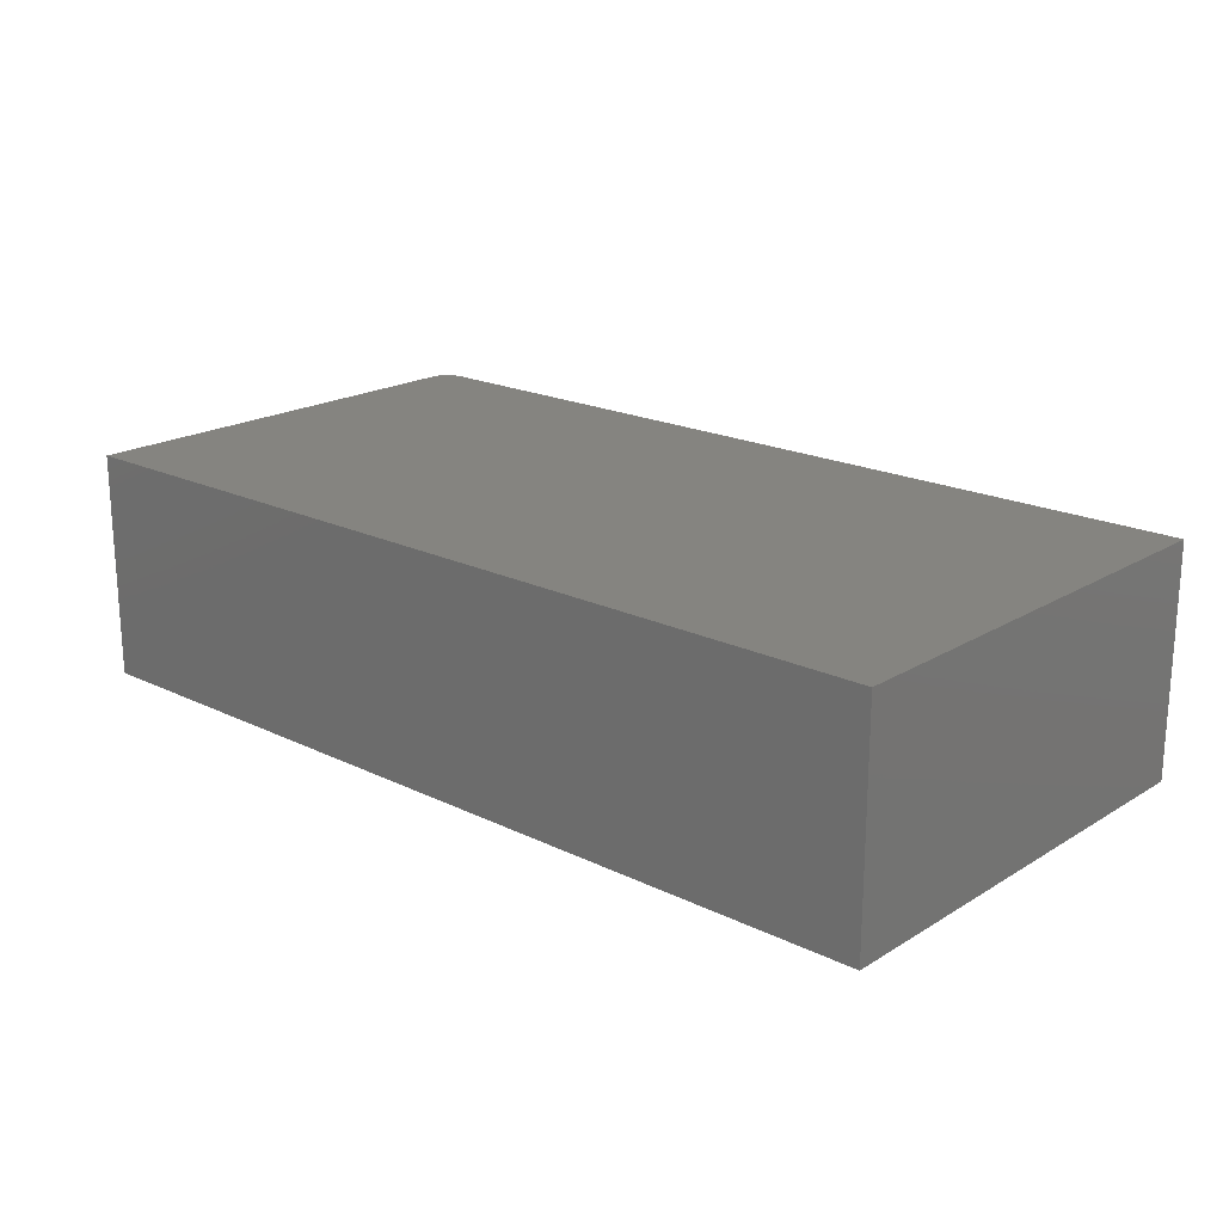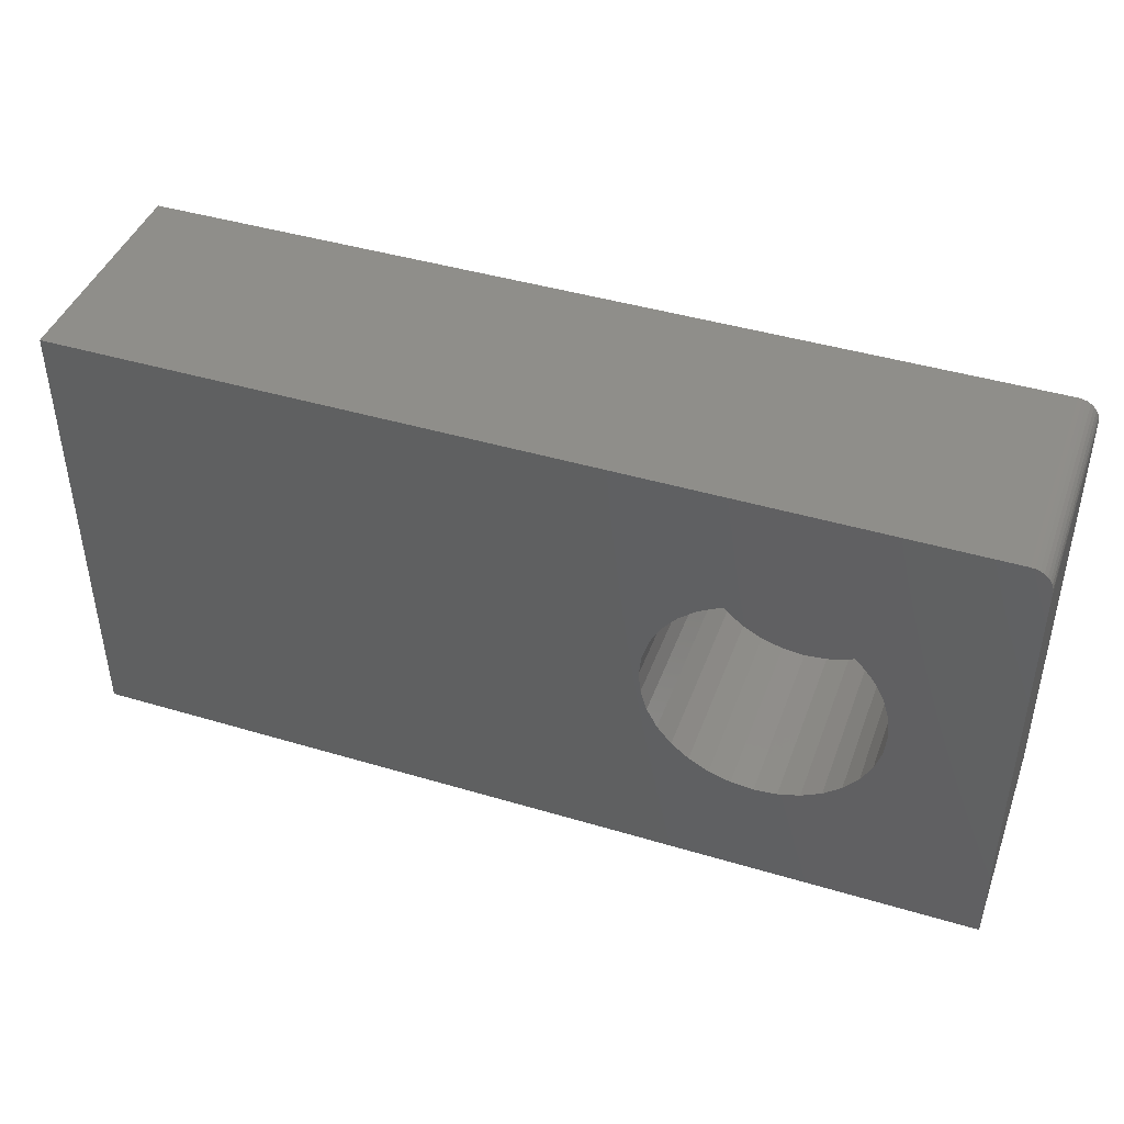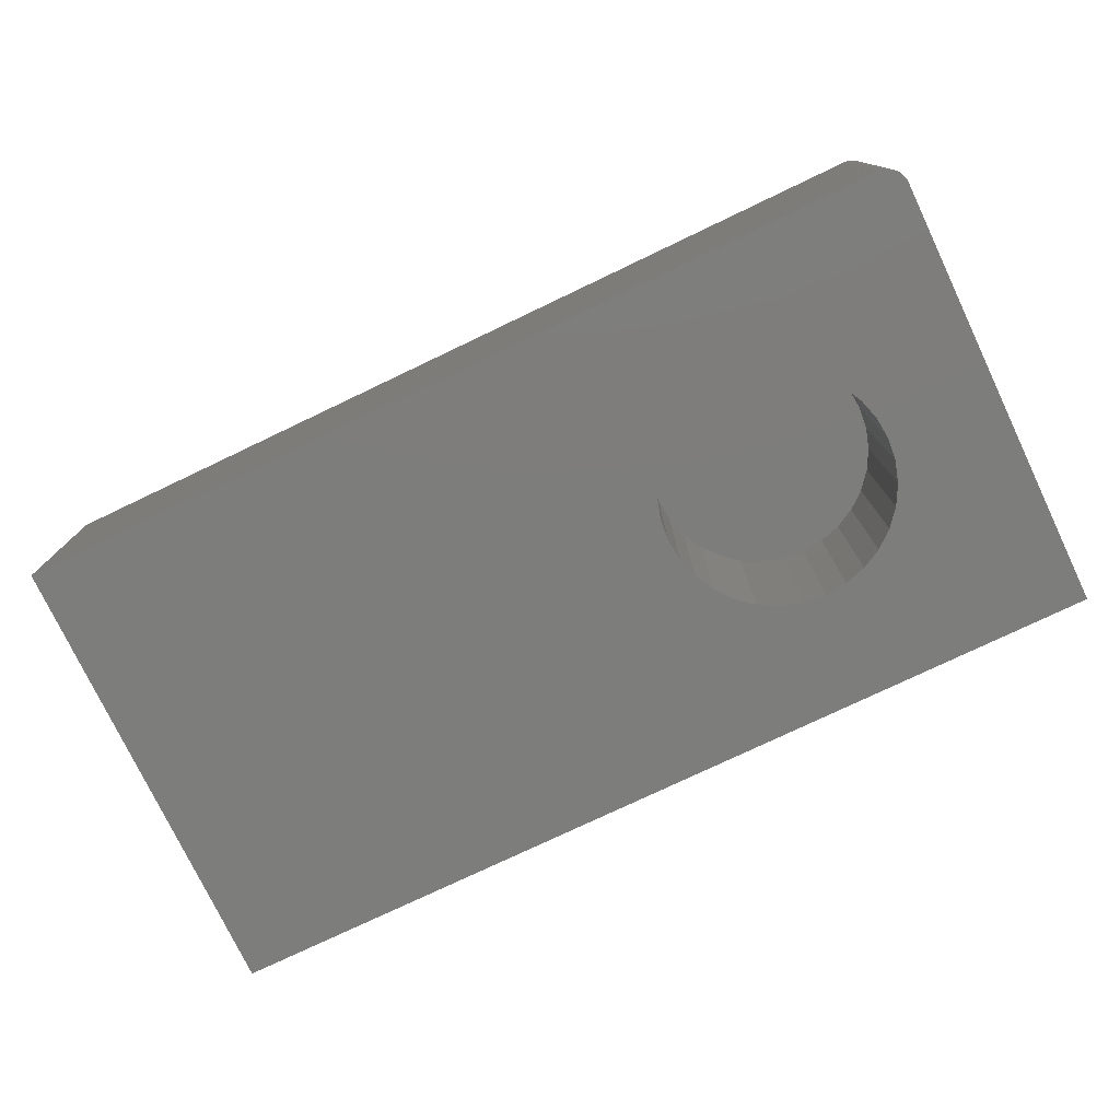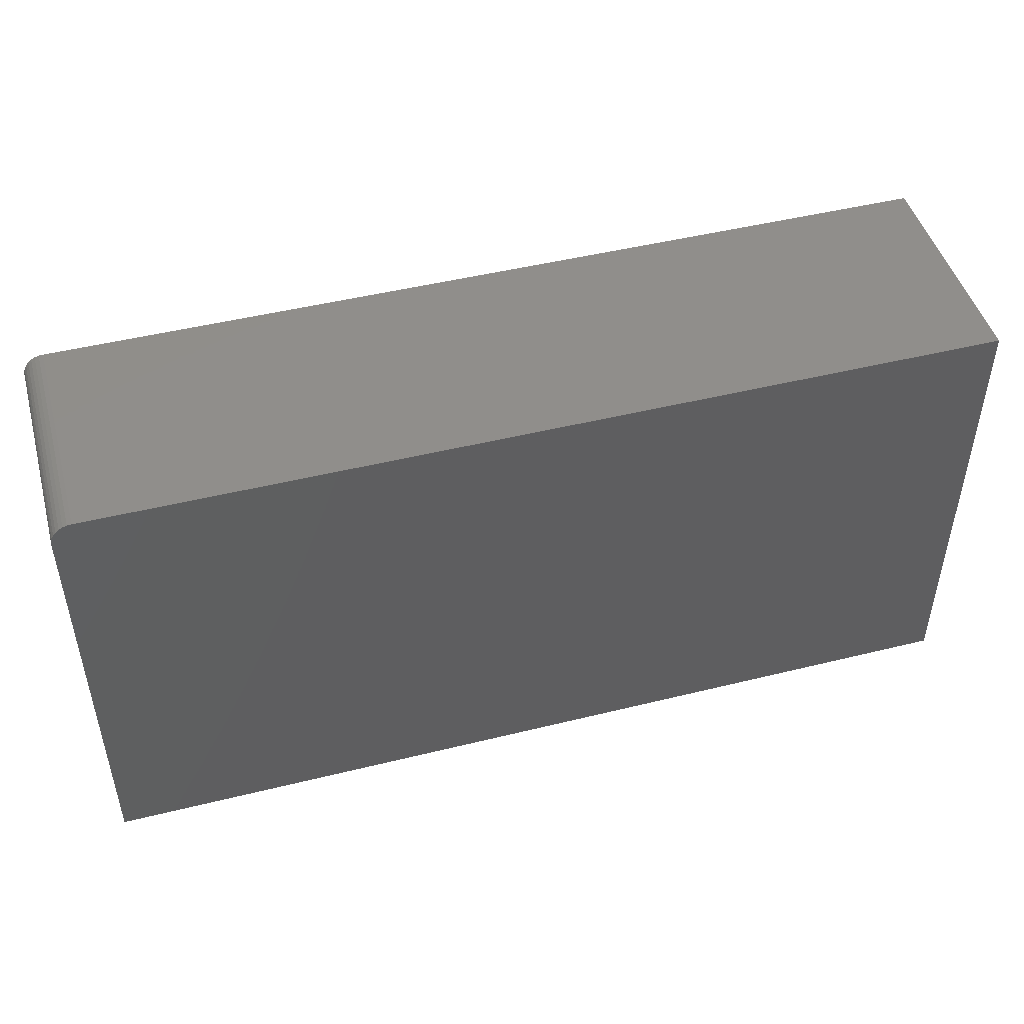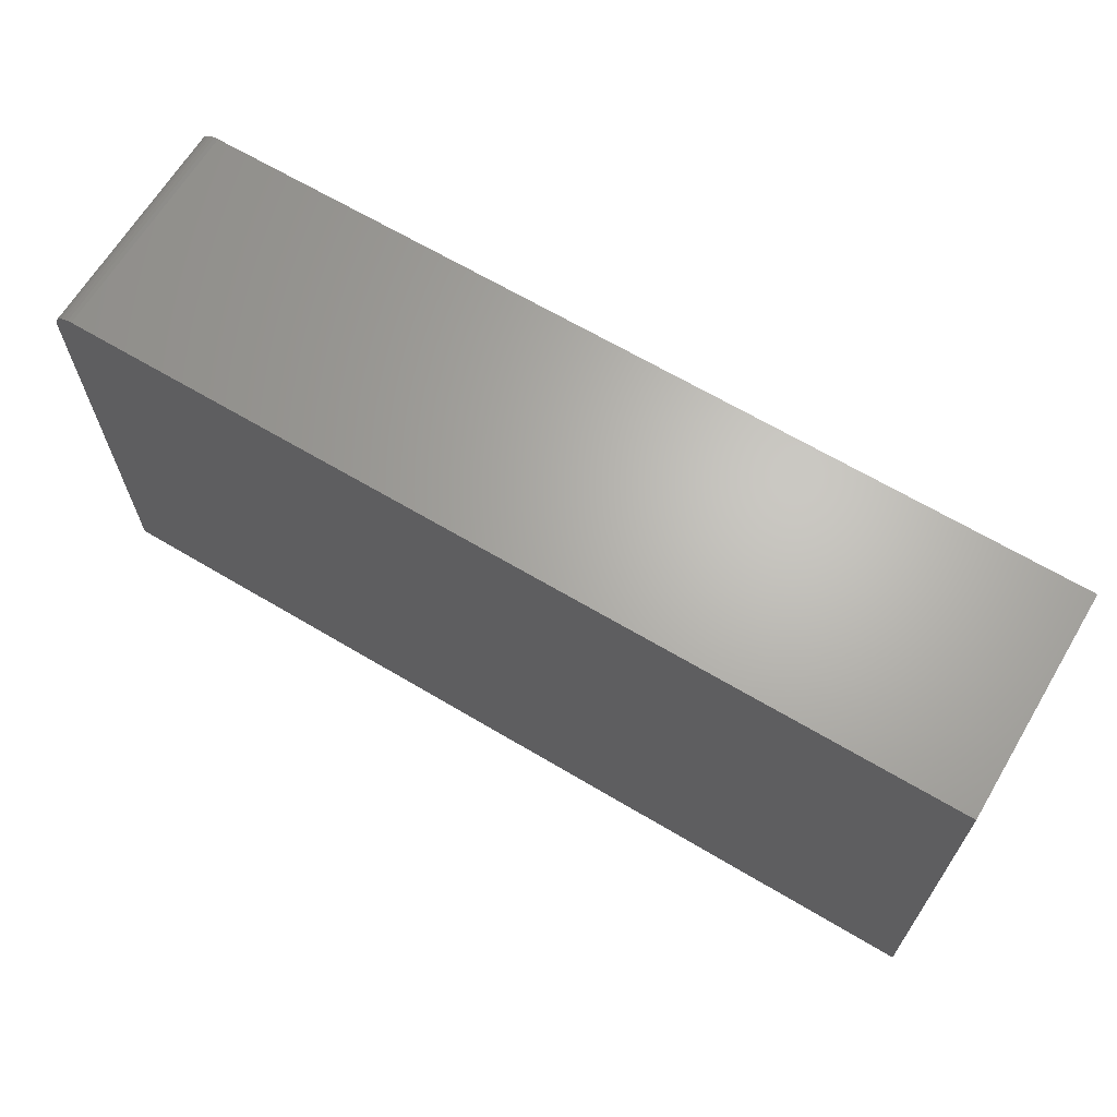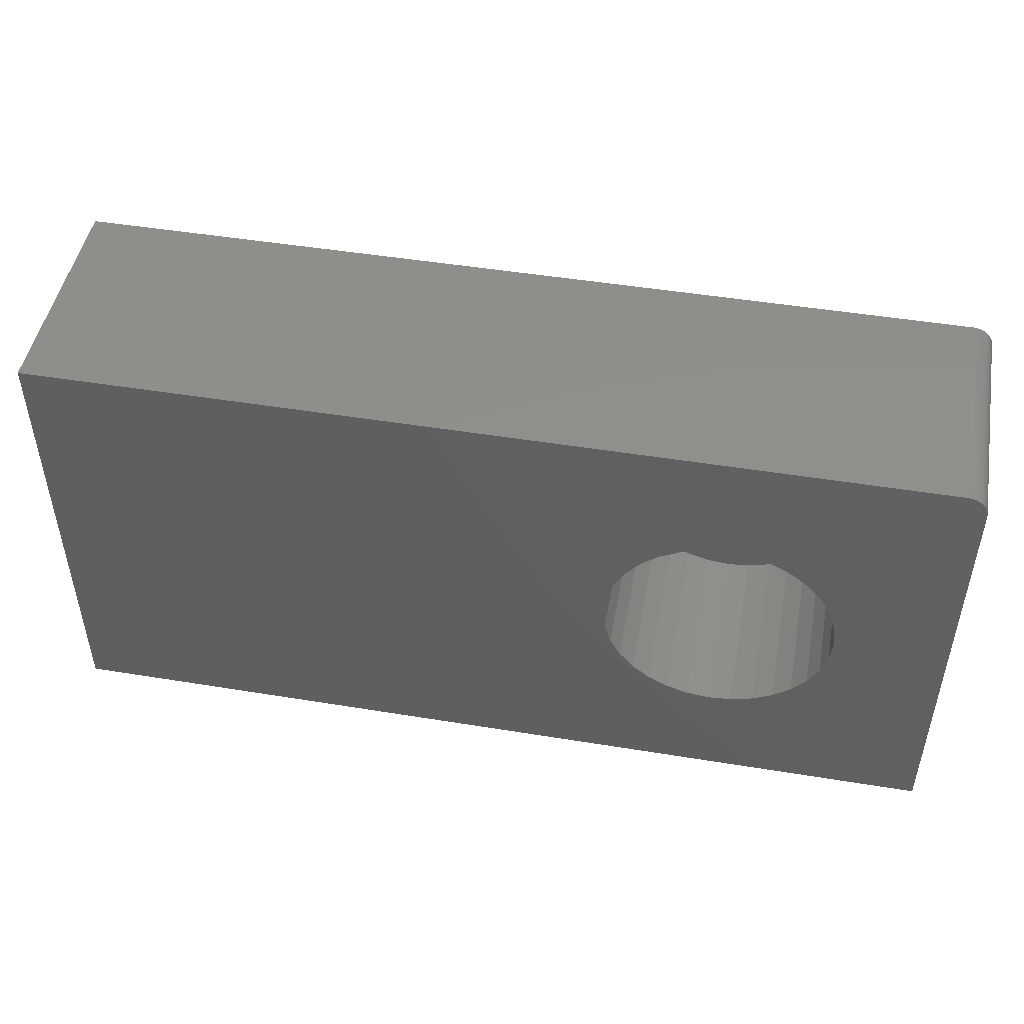
<metadata>
{"format":"stl","ext":"stl","renderer":"f3d","projection":"perspective","resolution":1024,"background":"white","views":[{"elev":19.8,"azim":-138.1,"up":"+Y"},{"elev":43.1,"azim":19.5,"up":"+Z"},{"elev":-76.6,"azim":25.5,"up":"+Y"},{"elev":47.4,"azim":164.4,"up":"+Z"},{"elev":65.8,"azim":-149.1,"up":"+Z"},{"elev":48.0,"azim":10.4,"up":"+Z"}]}
</metadata>
<code>
# stl→obj: 88 verts, 172 faces
v 0.2431 -0.25 0.2484
v 0.2482 -0.25 0.2408
v 0.2461 -0.25 0.2448
v 0.2266 -0.25 0.2553
v -0.02333 -0.25 0.1239
v 0.001316 -0.25 0.1263
v 0.2355 -0.25 0.2535
v 0.2311 -0.25 0.2548
v -0.75 -0.25 0.2553
v -0.75 -0.25 -0.25
v -0.1037 -0.25 0.07018
v -0.088 -0.25 0.08932
v -0.06886 -0.25 0.105
v -0.04702 -0.25 0.1167
v 0.25 -0.25 0.2318
v 0.2495 -0.25 0.2364
v 0.2396 -0.25 0.2513
v 0.02596 -0.25 0.1239
v 0.04965 -0.25 0.1167
v 0.07149 -0.25 0.105
v 0.09063 -0.25 0.08932
v 0.1063 -0.25 0.07018
v 0.118 -0.25 0.04834
v 0.1252 -0.25 0.02464
v 0.1276 -0.25 5.274e-18
v 0.25 -0.25 -0.25
v 0.001316 -0.25 -0.1263
v -0.02333 -0.25 -0.1239
v -0.04702 -0.25 -0.1167
v -0.06886 -0.25 -0.105
v -0.088 -0.25 -0.08932
v -0.1037 -0.25 -0.07018
v -0.1154 -0.25 -0.04834
v -0.1226 -0.25 -0.02464
v -0.125 -0.25 1.547e-17
v -0.1226 -0.25 0.02464
v -0.1154 -0.25 0.04834
v 0.1252 -0.25 -0.02464
v 0.118 -0.25 -0.04834
v 0.1063 -0.25 -0.07018
v 0.09063 -0.25 -0.08932
v 0.07149 -0.25 -0.105
v 0.04965 -0.25 -0.1167
v 0.02596 -0.25 -0.1239
v 0.001316 -0.04688 -0.1263
v 0.02596 -0.04688 -0.1239
v 0.04965 -0.04688 -0.1167
v 0.07149 -0.04688 -0.105
v 0.09063 -0.04688 -0.08932
v 0.1063 -0.04688 -0.07018
v 0.118 -0.04688 -0.04834
v 0.1252 -0.04688 -0.02464
v 0.1276 -0.04688 5.274e-18
v -0.02333 -0.04688 -0.1239
v -0.04702 -0.04688 -0.1167
v -0.06886 -0.04688 -0.105
v -0.088 -0.04688 -0.08932
v -0.1037 -0.04688 -0.07018
v -0.1154 -0.04688 -0.04834
v -0.1226 -0.04688 -0.02464
v -0.125 -0.04688 1.547e-17
v 0.001316 -0.04688 0.1263
v -0.02333 -0.04688 0.1239
v -0.04702 -0.04688 0.1167
v -0.06886 -0.04688 0.105
v -0.088 -0.04688 0.08932
v -0.1037 -0.04688 0.07018
v -0.1154 -0.04688 0.04834
v -0.1226 -0.04688 0.02464
v 0.02596 -0.04688 0.1239
v 0.04965 -0.04688 0.1167
v 0.07149 -0.04688 0.105
v 0.09063 -0.04688 0.08932
v 0.1063 -0.04688 0.07018
v 0.118 -0.04688 0.04834
v 0.1252 -0.04688 0.02464
v 0.2311 1.37e-16 0.2548
v 0.2355 1.374e-16 0.2535
v 0.2266 1.365e-16 0.2553
v -0.75 2.805e-17 0.2553
v 0.2396 1.377e-16 0.2513
v 0.2431 1.379e-16 0.2484
v 0.2461 1.381e-16 0.2448
v 0.2482 1.381e-16 0.2408
v 0.2495 1.38e-16 0.2364
v 0.25 1.378e-16 0.2318
v 0.25 1.11e-16 -0.25
v -0.75 0 -0.25
f 1 2 3
f 4 5 6
f 4 7 8
f 9 10 11
f 9 11 12
f 9 12 13
f 9 13 14
f 9 14 5
f 9 5 4
f 15 16 2
f 15 2 1
f 15 1 17
f 15 17 7
f 15 7 4
f 15 4 6
f 15 6 18
f 15 18 19
f 15 19 20
f 15 20 21
f 15 21 22
f 15 22 23
f 15 23 24
f 15 24 25
f 15 25 26
f 10 26 27
f 10 27 28
f 10 28 29
f 10 29 30
f 10 30 31
f 10 31 32
f 10 32 33
f 10 33 34
f 10 34 35
f 10 35 36
f 10 36 37
f 10 37 11
f 26 25 38
f 26 38 39
f 26 39 40
f 26 40 41
f 26 41 42
f 26 42 43
f 26 43 44
f 26 44 27
f 45 44 46
f 46 44 43
f 46 43 47
f 47 43 42
f 47 42 48
f 48 42 41
f 48 41 49
f 49 41 40
f 49 40 50
f 50 40 39
f 50 39 51
f 51 39 38
f 51 38 52
f 52 38 25
f 52 25 53
f 44 45 27
f 27 45 54
f 27 54 28
f 28 54 55
f 28 55 29
f 29 55 56
f 29 56 30
f 30 56 57
f 30 57 31
f 31 57 58
f 31 58 32
f 32 58 59
f 32 59 33
f 33 59 60
f 33 60 34
f 34 60 61
f 34 61 35
f 62 5 63
f 63 5 14
f 63 14 64
f 64 14 13
f 64 13 65
f 65 13 12
f 65 12 66
f 66 12 11
f 66 11 67
f 67 11 37
f 67 37 68
f 68 37 36
f 68 36 69
f 69 36 35
f 69 35 61
f 5 62 6
f 6 62 70
f 6 70 18
f 18 70 71
f 18 71 19
f 19 71 72
f 19 72 20
f 20 72 73
f 20 73 21
f 21 73 74
f 21 74 22
f 22 74 75
f 22 75 23
f 23 75 76
f 23 76 24
f 24 76 53
f 24 53 25
f 63 70 62
f 70 63 64
f 70 64 71
f 71 64 65
f 71 65 72
f 48 55 47
f 47 55 54
f 47 54 46
f 46 54 45
f 72 65 73
f 73 65 66
f 73 66 74
f 74 66 67
f 74 67 75
f 75 67 68
f 75 68 76
f 76 68 69
f 76 69 53
f 53 69 61
f 53 61 52
f 52 61 60
f 52 60 51
f 51 60 59
f 51 59 50
f 50 59 58
f 50 58 49
f 49 58 57
f 49 57 48
f 48 57 56
f 48 56 55
f 77 78 79
f 80 79 78
f 80 78 81
f 80 81 82
f 80 82 83
f 80 83 84
f 80 84 85
f 80 85 86
f 80 86 87
f 80 87 88
f 4 79 9
f 9 79 80
f 26 87 15
f 15 87 86
f 79 4 77
f 77 4 8
f 77 8 78
f 78 8 7
f 78 7 81
f 81 7 17
f 81 17 82
f 82 17 1
f 82 1 83
f 83 1 3
f 83 3 84
f 84 3 2
f 84 2 85
f 85 2 16
f 85 16 86
f 86 16 15
f 9 80 10
f 10 80 88
f 10 88 26
f 26 88 87

</code>
